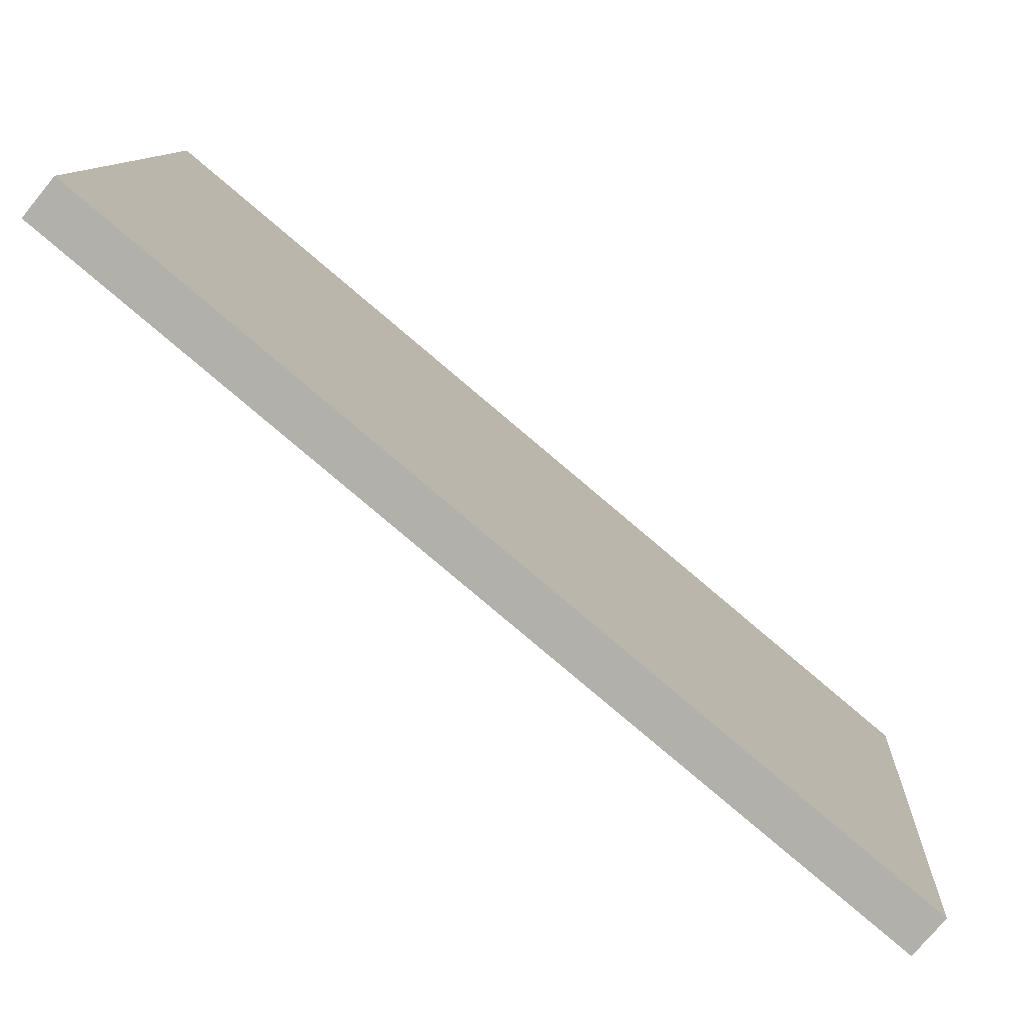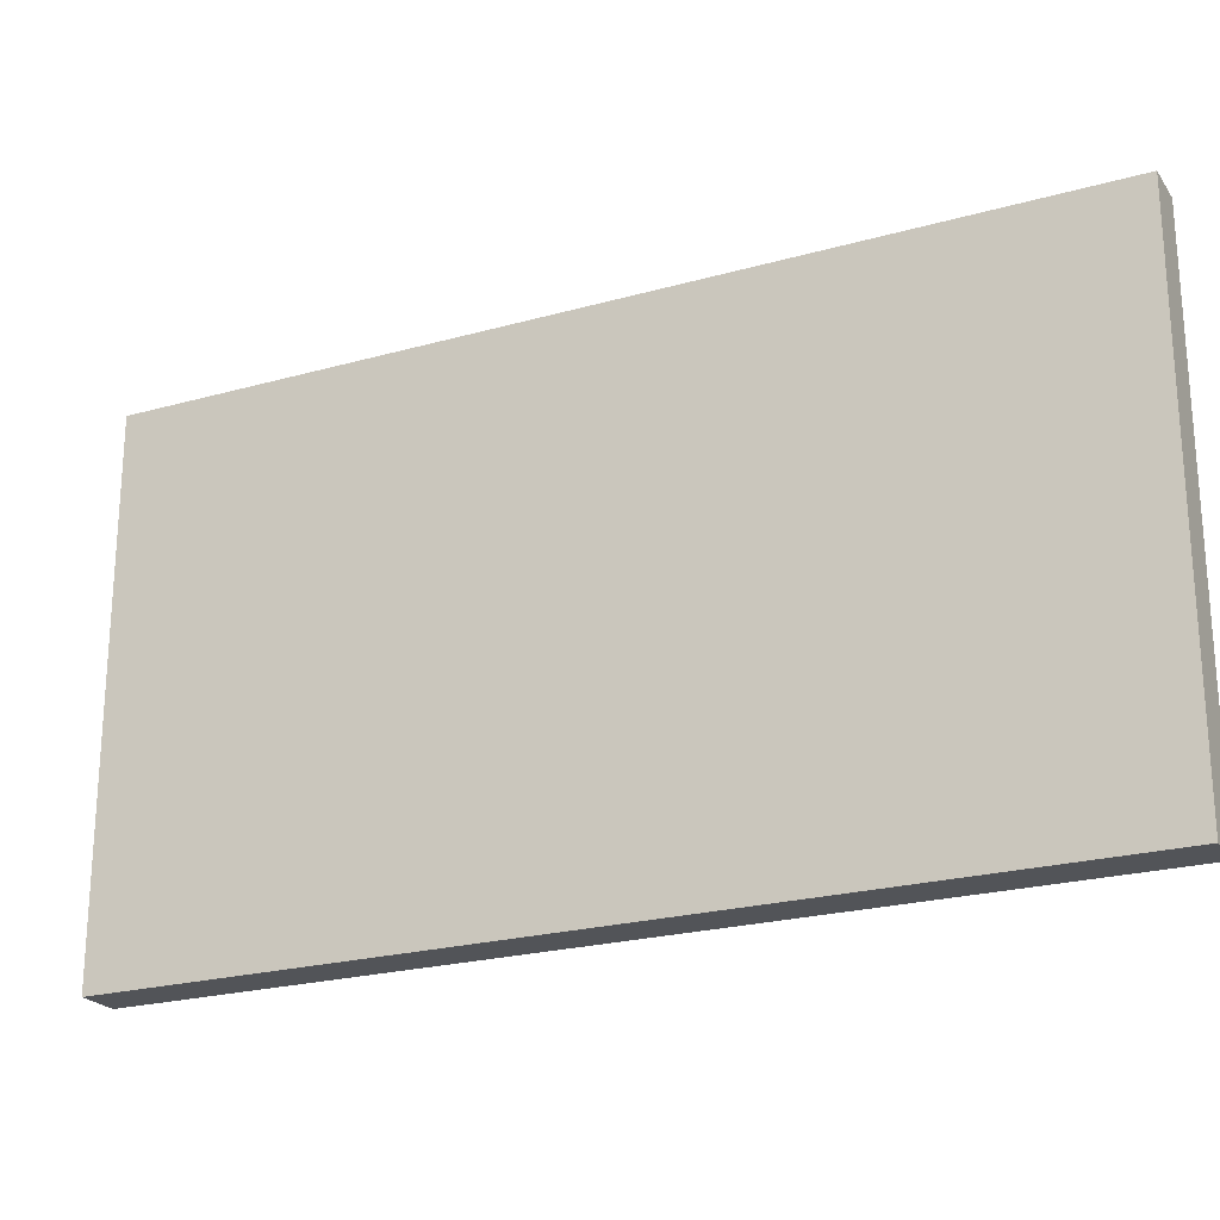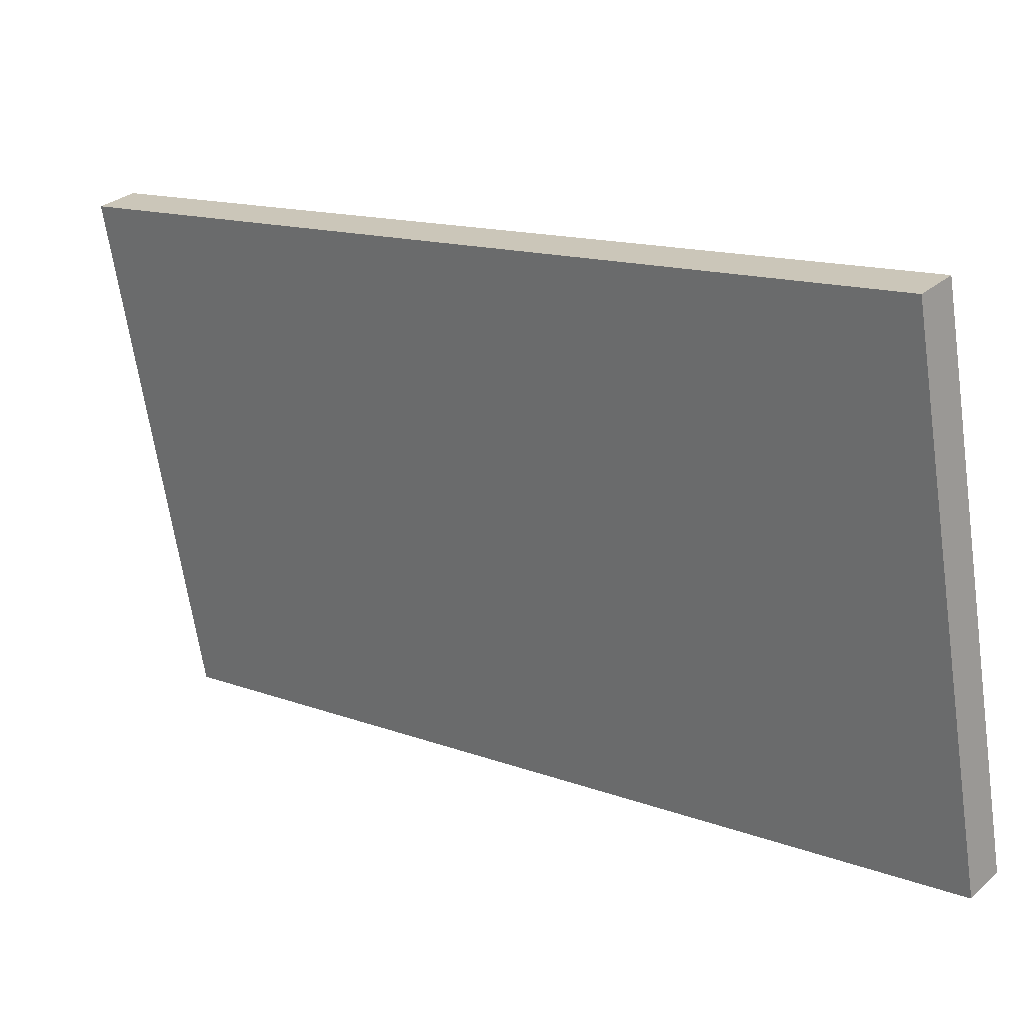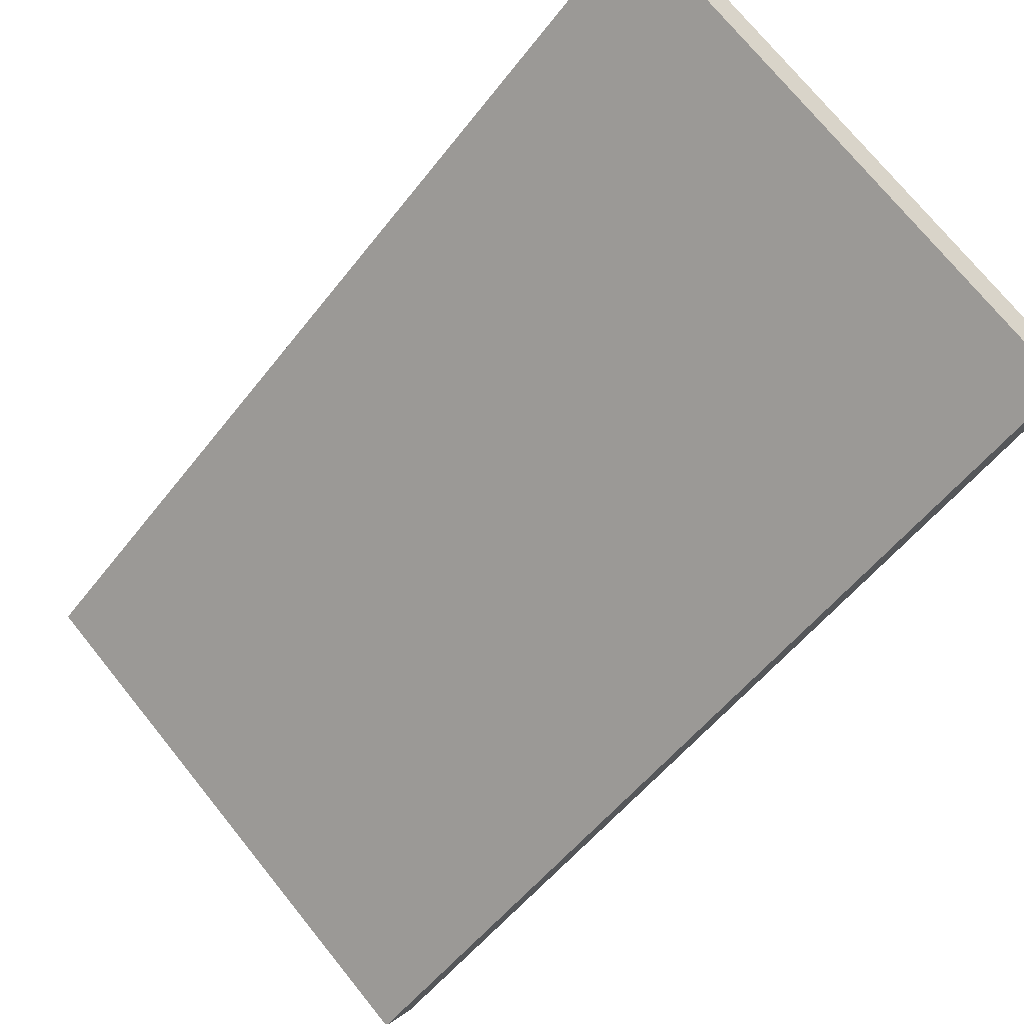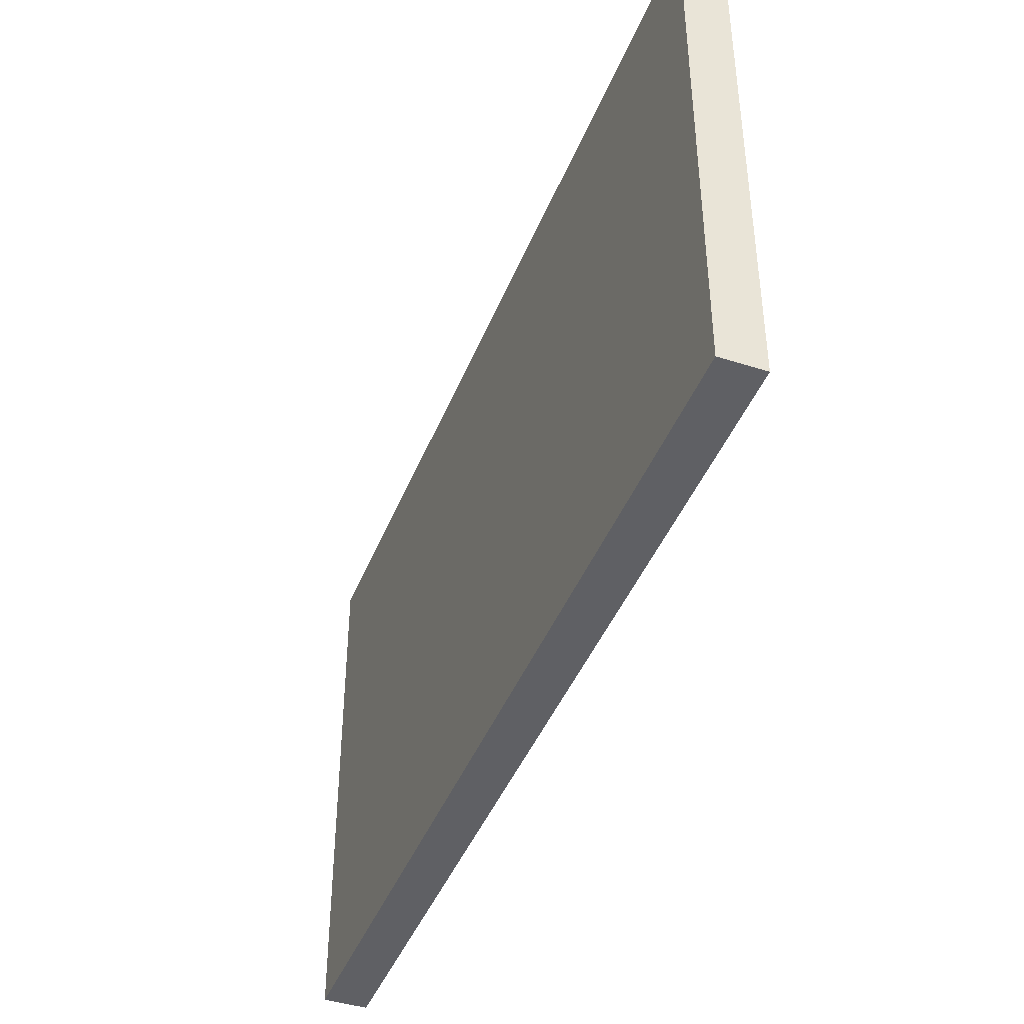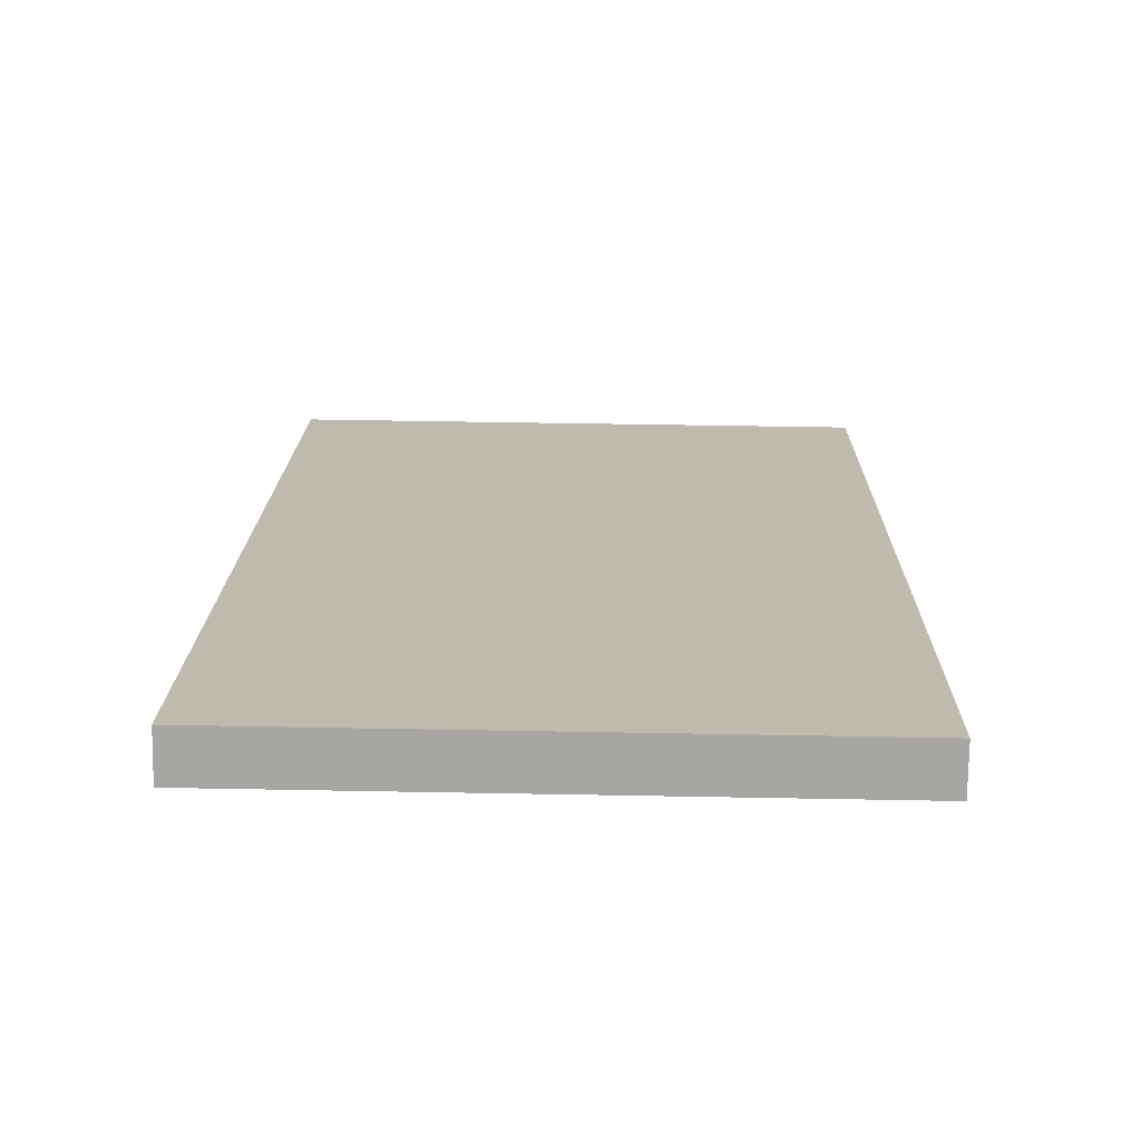
<metadata>
{"format":"obj","ext":"obj","renderer":"f3d","projection":"perspective","resolution":1024,"background":"white","views":[{"elev":10.9,"azim":3.5,"up":"+Z"},{"elev":-22.8,"azim":65.7,"up":"+Y"},{"elev":-66.6,"azim":8.4,"up":"+Z"},{"elev":73.6,"azim":141.0,"up":"+Z"},{"elev":-43.3,"azim":109.0,"up":"+Y"},{"elev":55.4,"azim":-88.9,"up":"+Z"}]}
</metadata>
<code>
v  0 16.52 1.011e-15
v  23.24 16.52 -17.67
v  22.38 16.52 -18.7
v  0.861 16.52 1.039
v  23.24 1.082e-15 -17.67
v  22.38 1.145e-15 -18.7
v  0 0 0
v  0.861 -6.362e-17 1.039
g defaultobject
f 1 2 3
f 2 1 4
f 5 3 2
f 3 5 6
f 6 1 3
f 1 6 7
f 7 4 1
f 4 7 8
f 8 2 4
f 2 8 5
f 5 7 6
f 7 5 8

</code>
